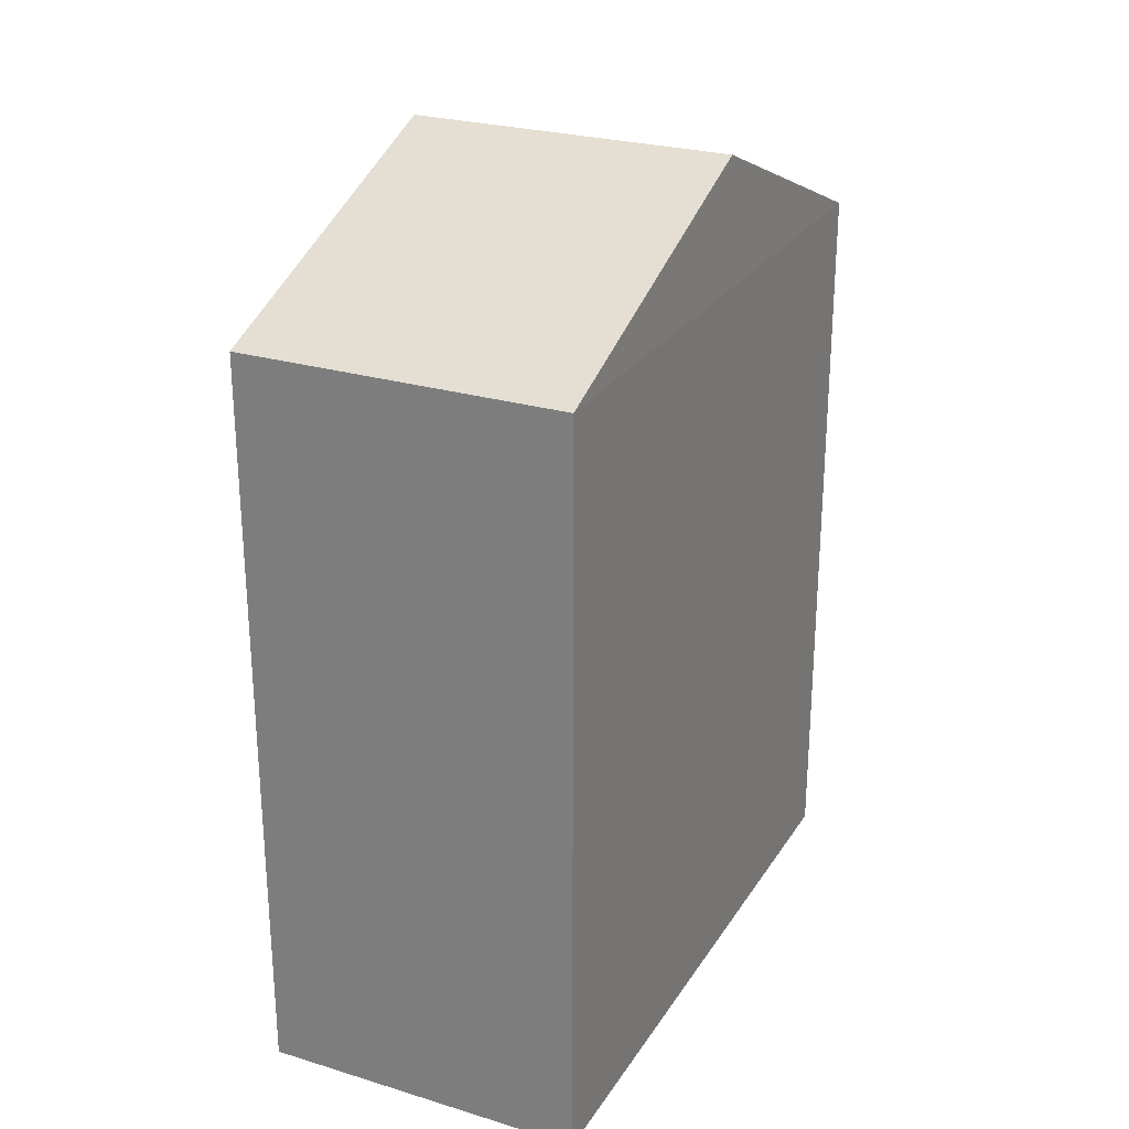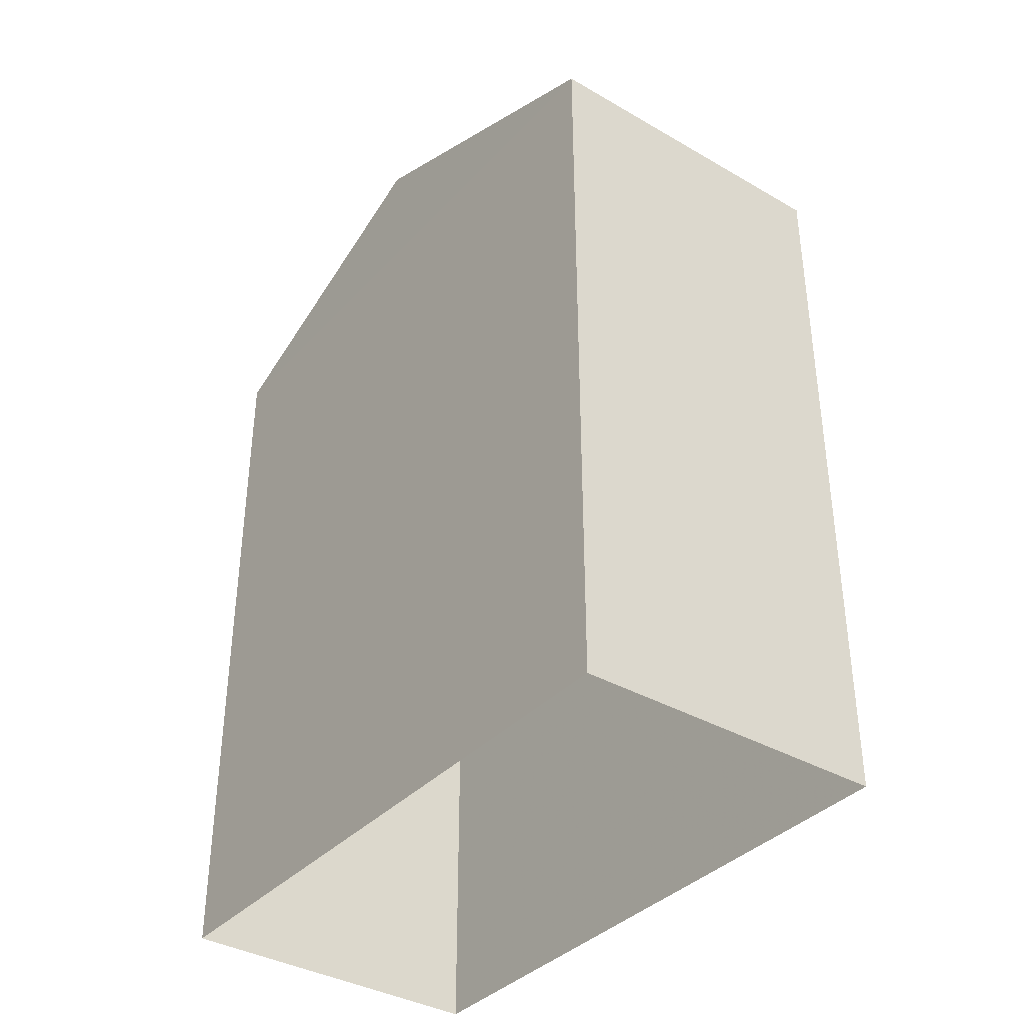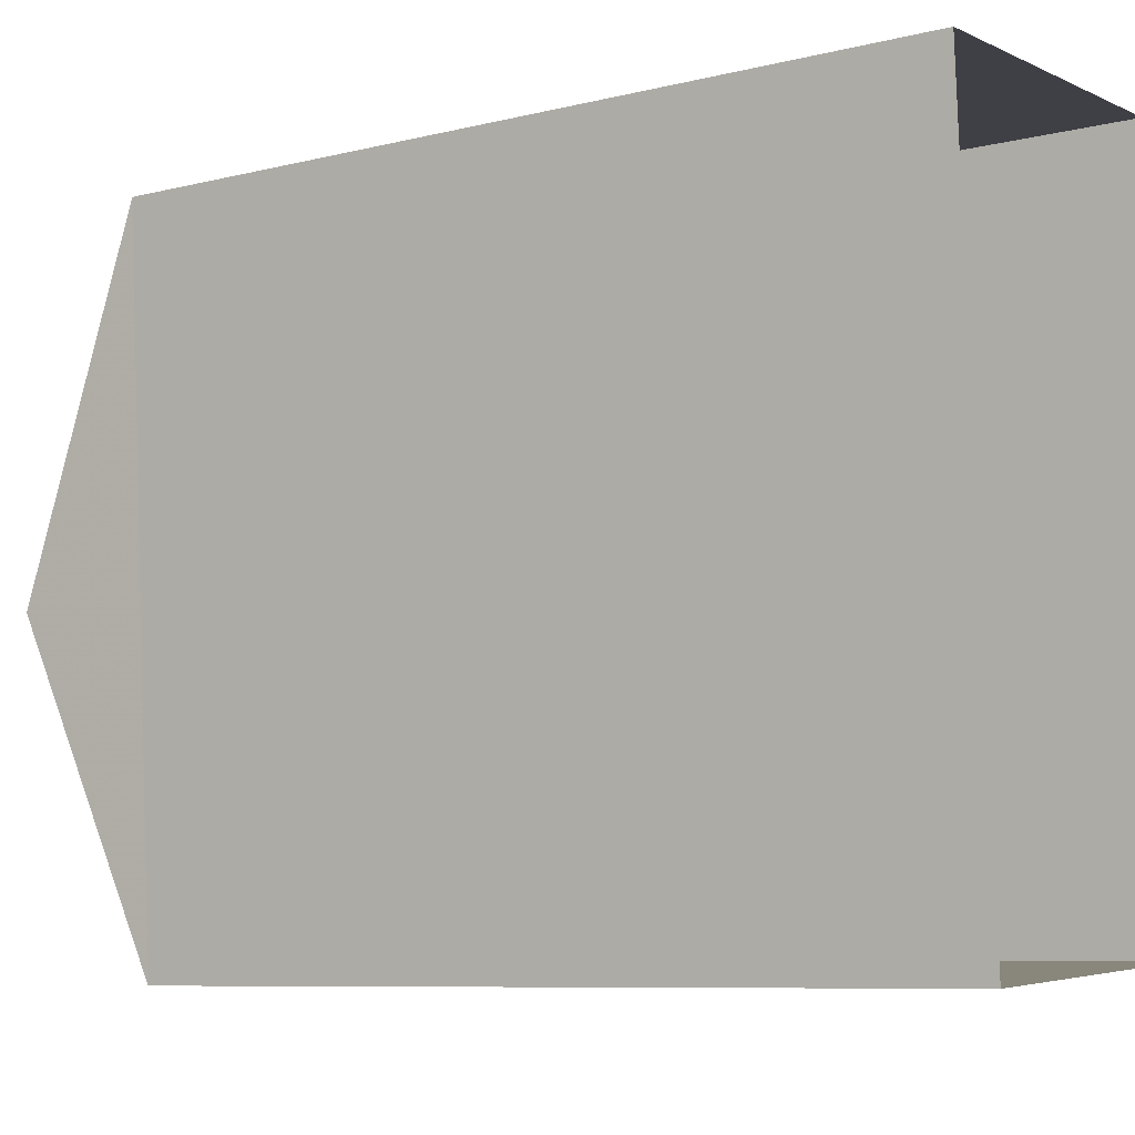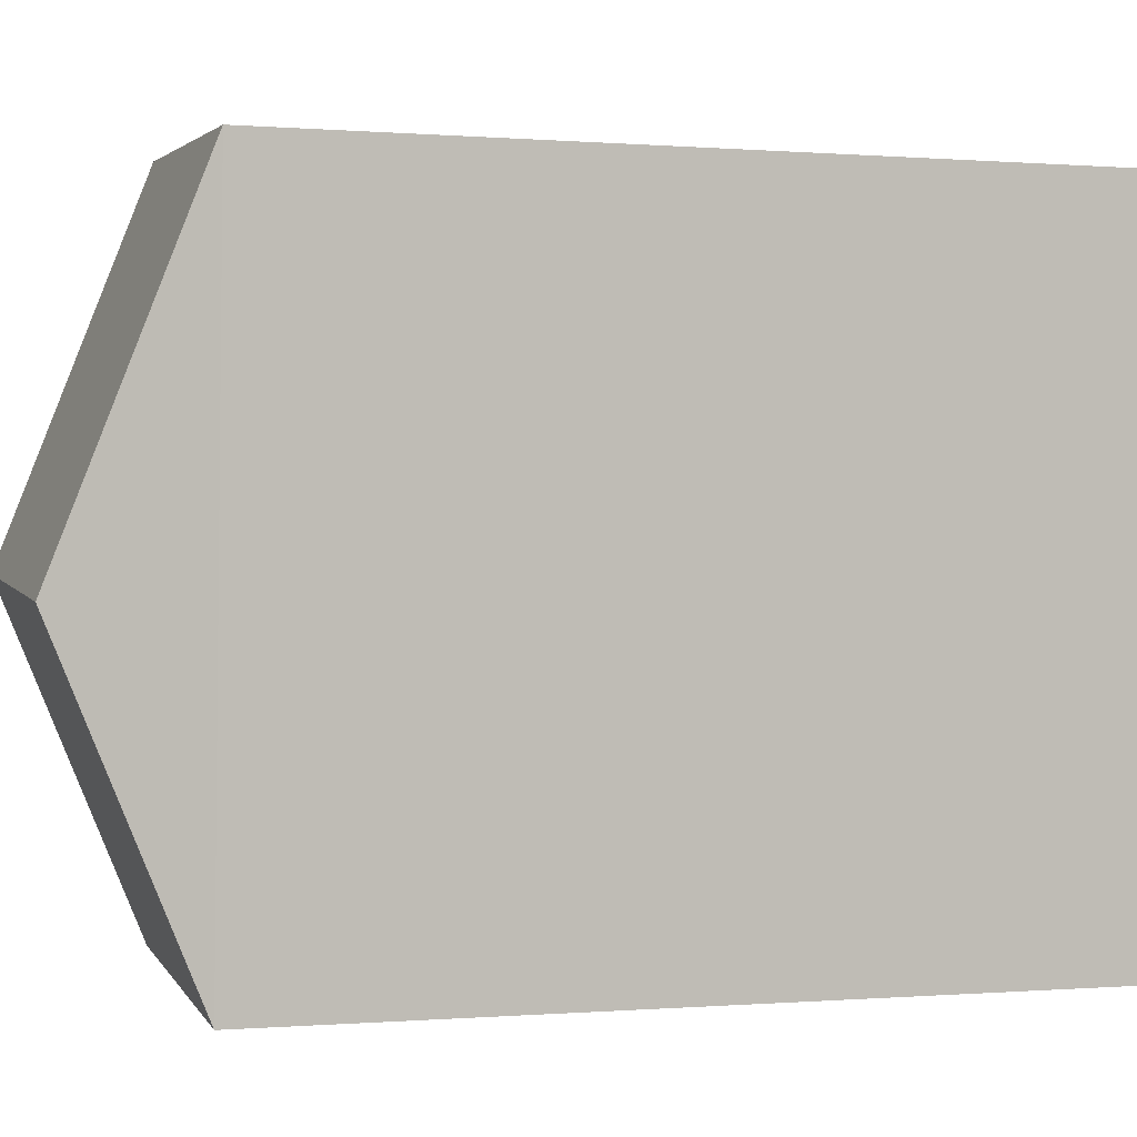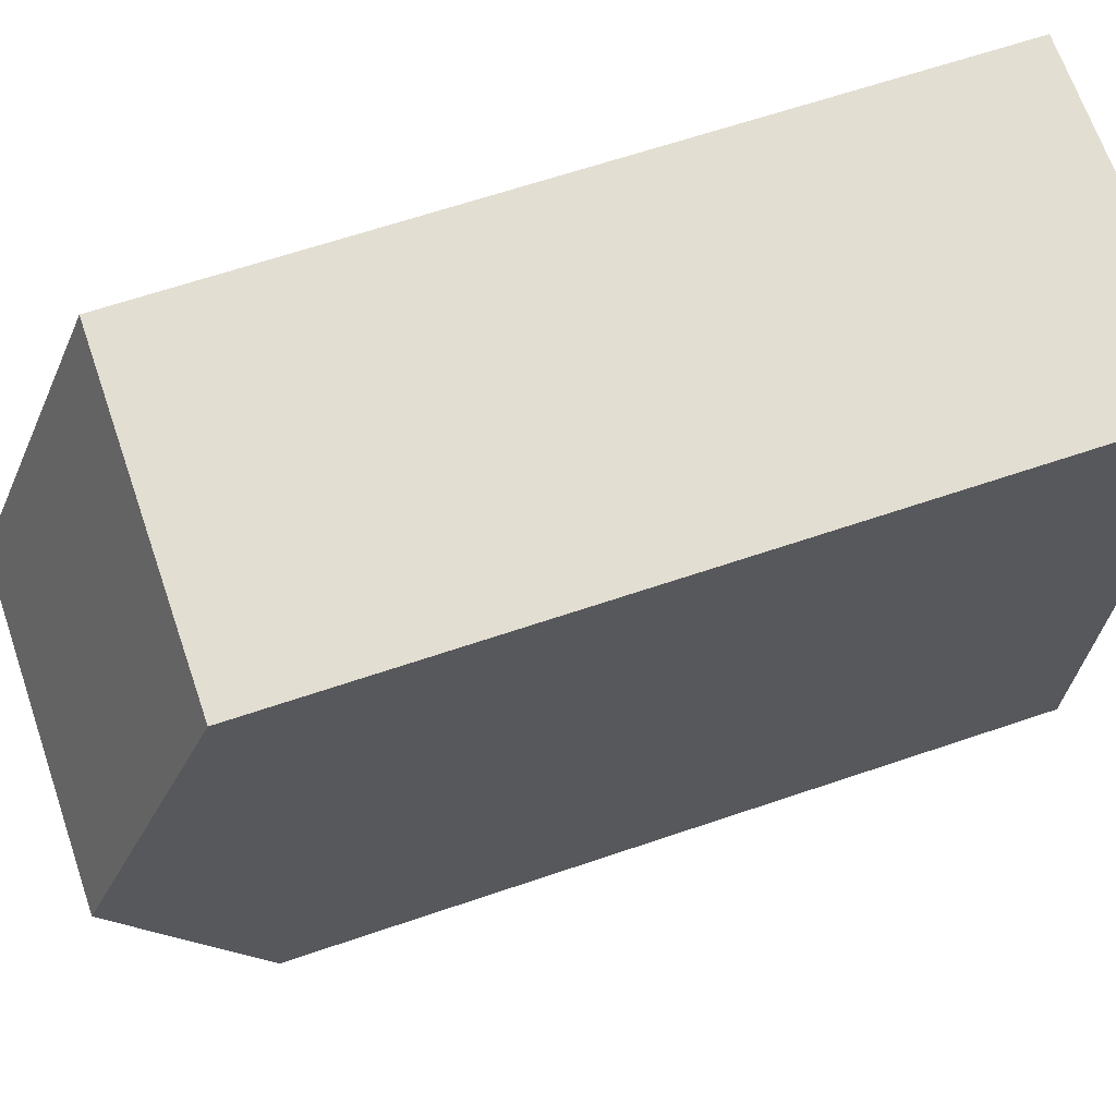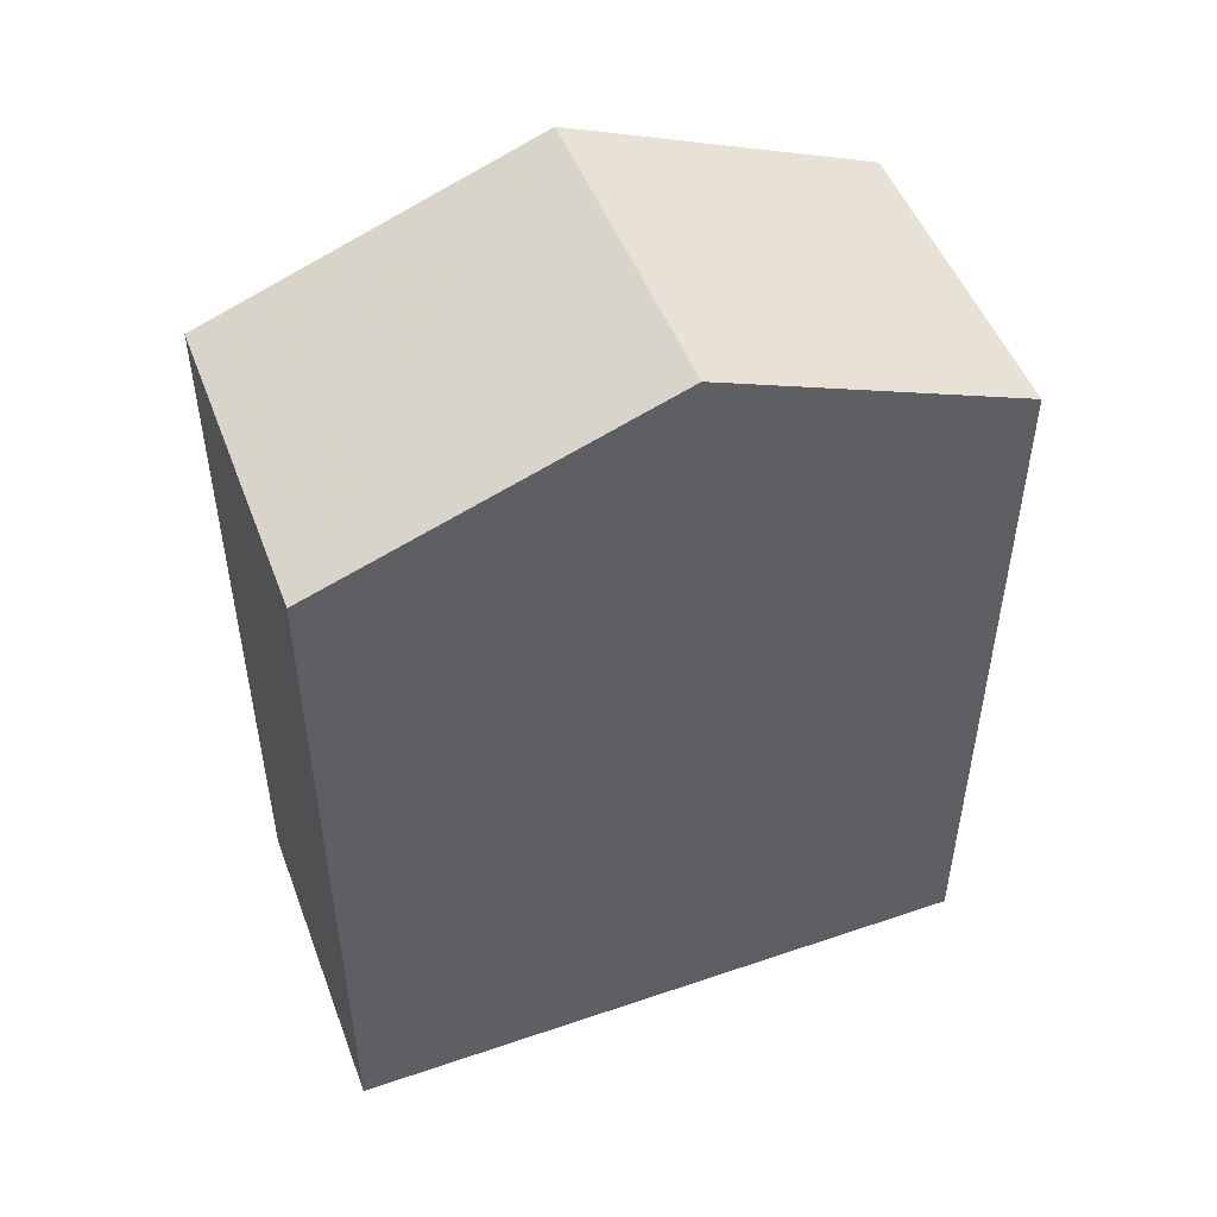
<metadata>
{"format":"obj","ext":"obj","renderer":"f3d","projection":"perspective","resolution":1024,"background":"white","views":[{"elev":25.9,"azim":-157.7,"up":"+Z"},{"elev":-37.1,"azim":139.6,"up":"+Z"},{"elev":-8.2,"azim":124.1,"up":"+Y"},{"elev":-0.1,"azim":73.0,"up":"+Y"},{"elev":64.3,"azim":71.0,"up":"+Y"},{"elev":49.7,"azim":-114.0,"up":"+Z"}]}
</metadata>
<code>
v -3.731e+05 -1.04e+05 28.26
v -3.731e+05 -1.04e+05 28.26
v -3.731e+05 -1.04e+05 28.26
v -3.731e+05 -1.04e+05 28.26
v -3.731e+05 -1.04e+05 39.71
v -3.731e+05 -1.04e+05 38.04
v -3.731e+05 -1.04e+05 39.71
v -3.731e+05 -1.04e+05 38.04
v -3.731e+05 -1.04e+05 38.04
v -3.731e+05 -1.04e+05 38.04
f 1 2 3
f 4 1 3
f 5 6 7
f 5 8 6
f 7 9 5
f 7 10 9
f 9 3 2
f 9 10 3
f 4 3 6
f 6 10 7
f 6 3 10
f 8 1 4
f 6 8 4
f 2 1 9
f 9 8 5
f 9 1 8

</code>
